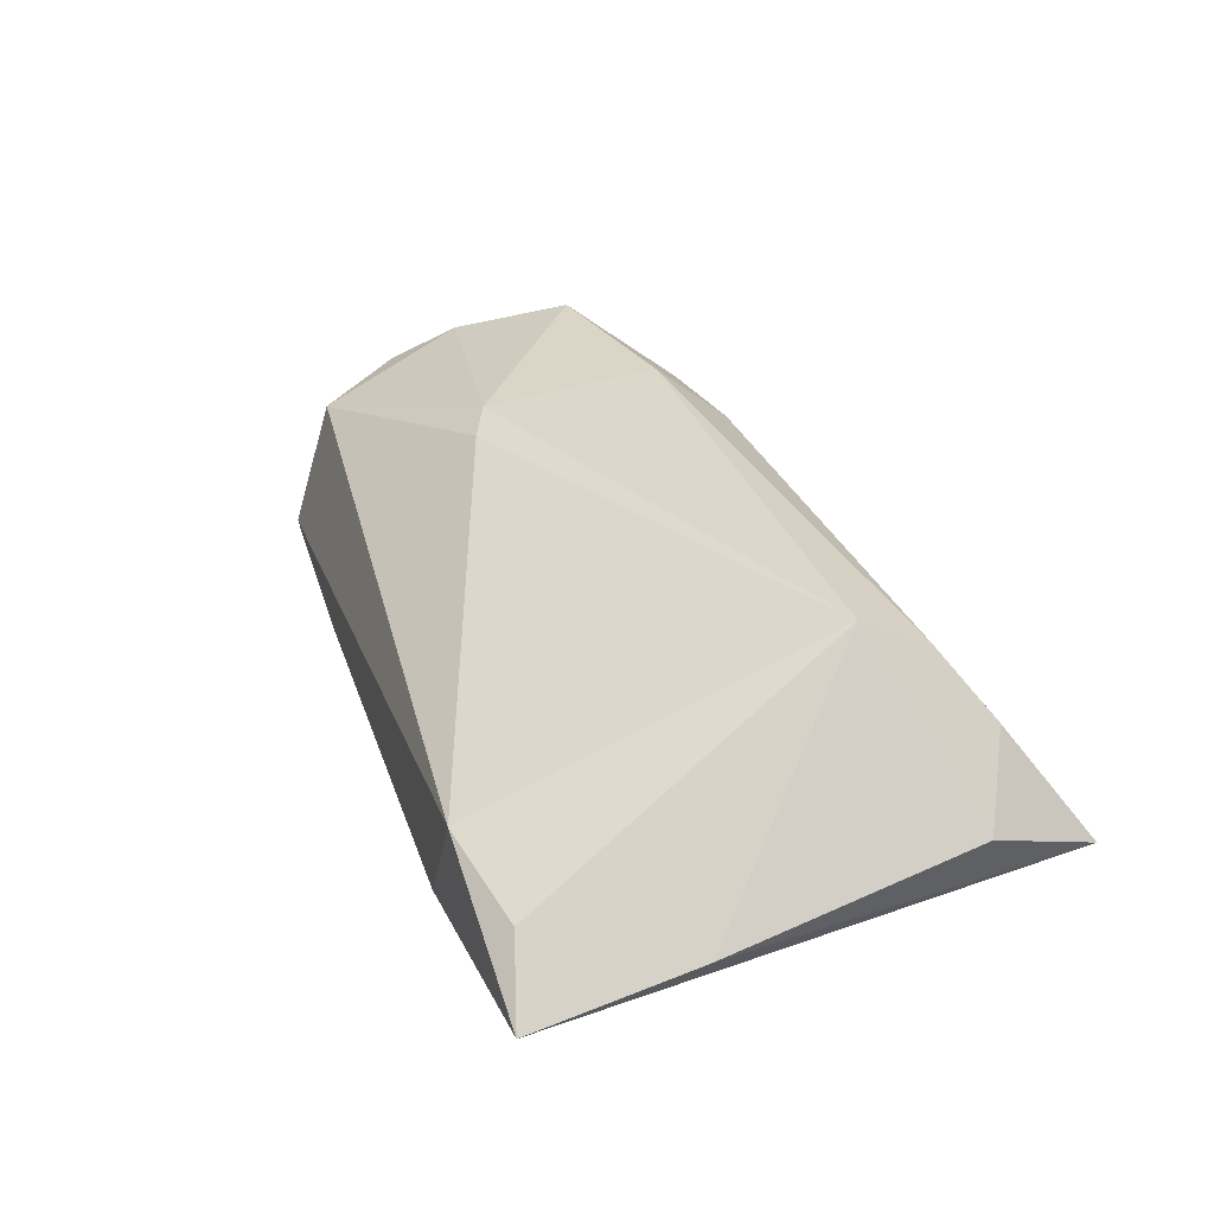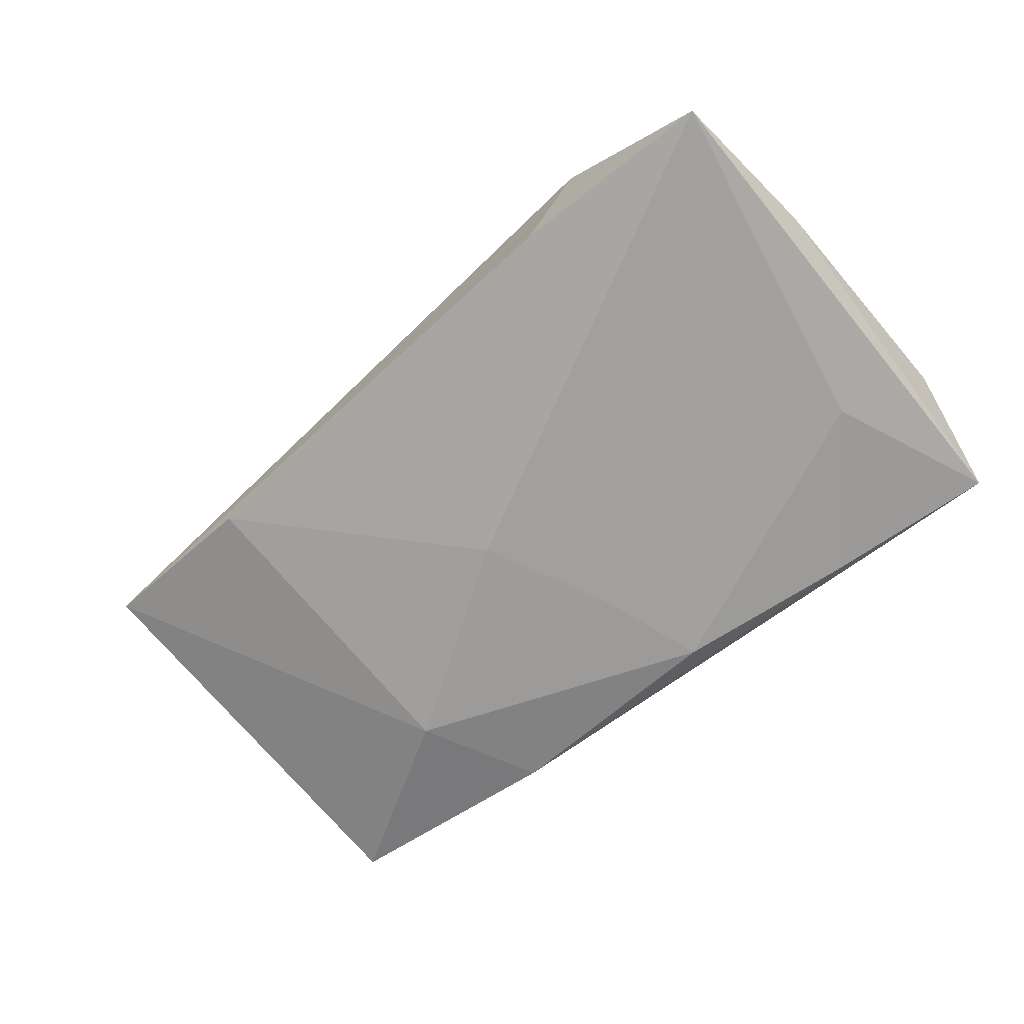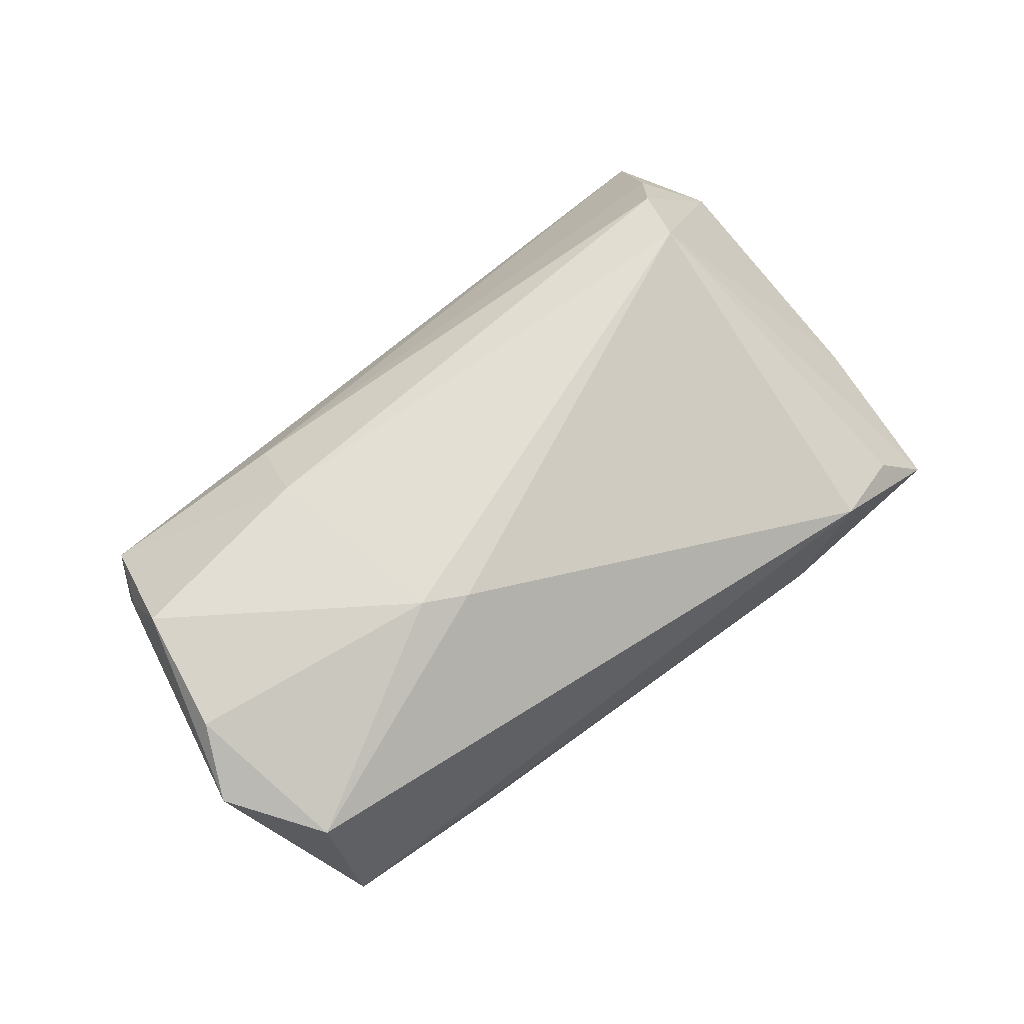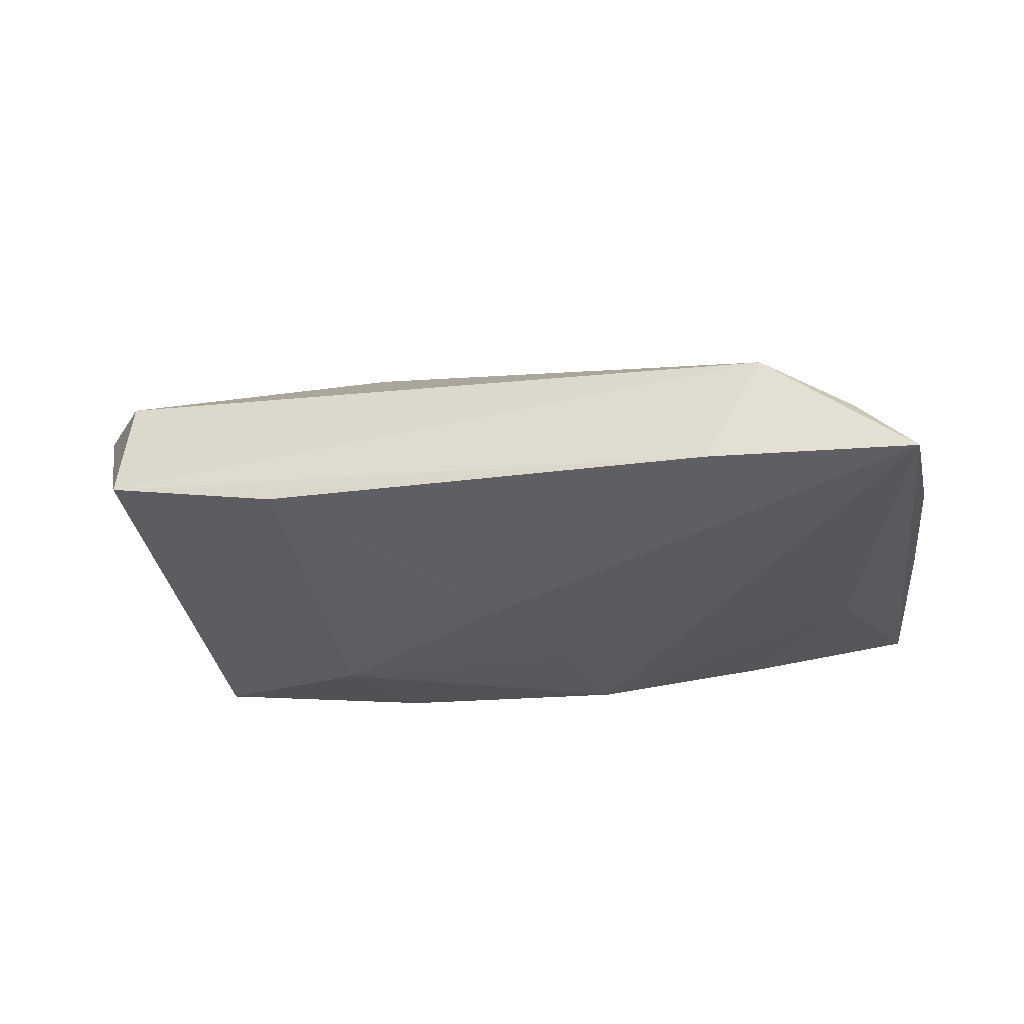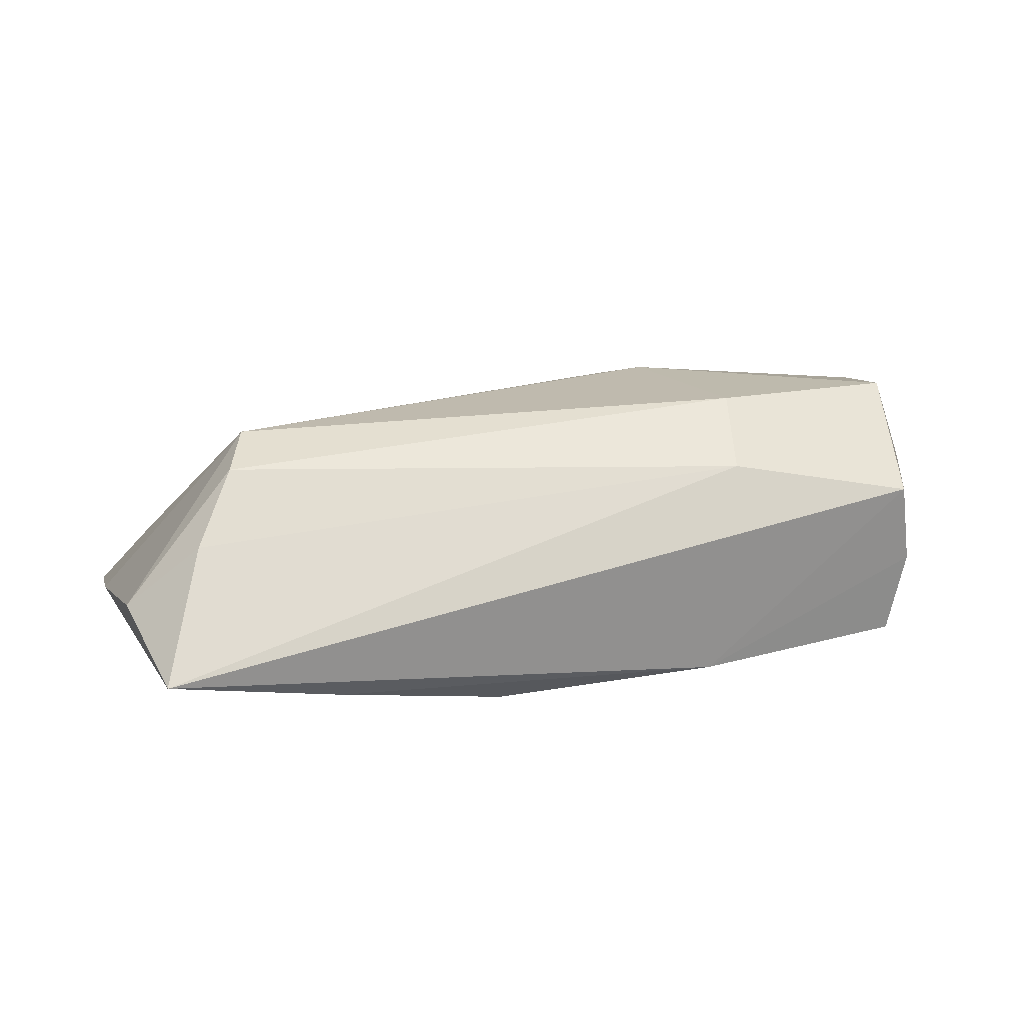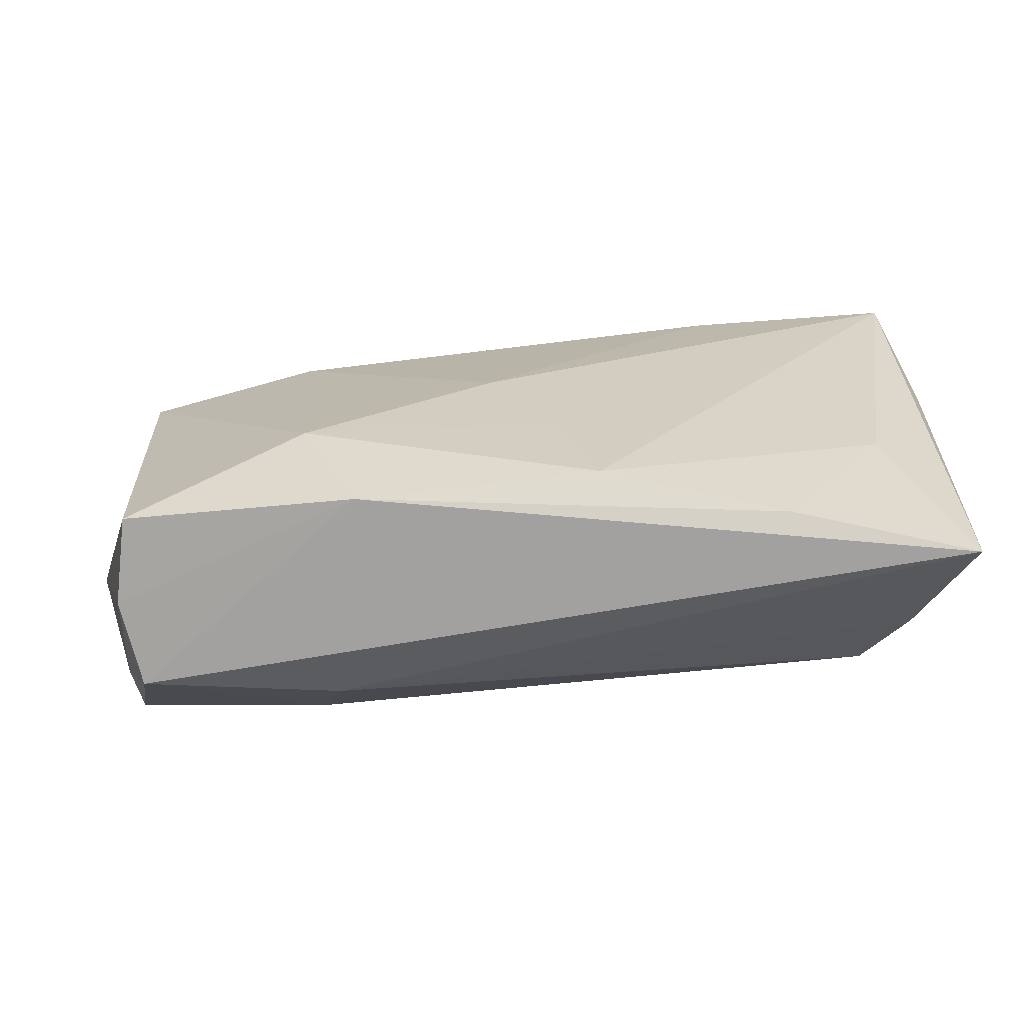
<metadata>
{"format":"obj","ext":"obj","renderer":"f3d","projection":"perspective","resolution":1024,"background":"white","views":[{"elev":29.6,"azim":-113.6,"up":"+Z"},{"elev":-68.7,"azim":-142.6,"up":"+Z"},{"elev":67.3,"azim":136.6,"up":"+Z"},{"elev":-30.5,"azim":-173.2,"up":"+Z"},{"elev":15.4,"azim":-20.2,"up":"+Z"},{"elev":-64.7,"azim":-177.1,"up":"+Y"}]}
</metadata>
<code>
v -0.05544 0.01492 -0.007849
v -0.05691 -0.01577 -0.0009027
v -0.04032 -0.008124 0.01792
v -0.04346 -0.01543 0.01497
v -0.03311 -0.02736 -0.01154
v 0.05683 0.009275 0.01178
v -0.03487 0.03505 0.0008272
v -0.05481 -0.03053 -0.006797
v 0.0453 -0.02415 -0.01301
v 0.04982 0.02085 0.009655
v -0.05299 0.03505 -0.01267
v 0.02164 -0.02392 0.01181
v -0.005954 -0.009382 -0.01628
v 0.04827 -0.01973 0.01015
v 0.05239 0.001622 0.01669
v 0.01687 0.01196 0.01786
v 0.04697 -0.02583 -0.002666
v -0.04607 0.03237 -0.004701
v 0.02216 0.009045 0.01894
v 0.0246 -0.01054 -0.01717
v 0.02817 0.02819 -0.01044
v 0.001776 0.005309 -0.01645
v -0.01123 -0.02356 -0.01609
v -0.04597 -0.00896 -0.01145
v -0.02755 0.03464 -0.01218
v 0.0486 -0.01305 0.01894
v 0.04481 -0.02758 0.0075
v 0.02426 -0.01506 0.01894
v 0.01759 -0.0257 -0.01492
v 0.04972 0.02597 -0.006152
v -0.04872 -0.02102 0.007054
f 11 23 24
f 11 24 8
f 2 3 1
f 1 3 11
f 1 8 2
f 11 8 1
f 5 24 23
f 5 8 24
f 4 3 2
f 11 3 18
f 18 7 11
f 3 7 18
f 6 30 10
f 30 7 10
f 6 26 14
f 14 26 27
f 13 23 11
f 13 20 23
f 30 20 21
f 23 20 29
f 29 5 23
f 27 8 29
f 8 5 29
f 9 20 30
f 9 29 20
f 9 30 6
f 2 8 31
f 31 4 2
f 4 31 12
f 12 8 27
f 12 31 8
f 3 4 28
f 28 19 3
f 26 19 28
f 4 12 28
f 27 26 28
f 28 12 27
f 15 26 6
f 15 19 26
f 6 10 15
f 15 10 19
f 16 10 7
f 19 10 16
f 16 7 3
f 3 19 16
f 22 21 20
f 22 13 11
f 20 13 22
f 11 7 25
f 25 22 11
f 21 22 25
f 25 7 30
f 30 21 25
f 27 29 17
f 29 9 17
f 17 14 27
f 6 14 17
f 17 9 6

</code>
